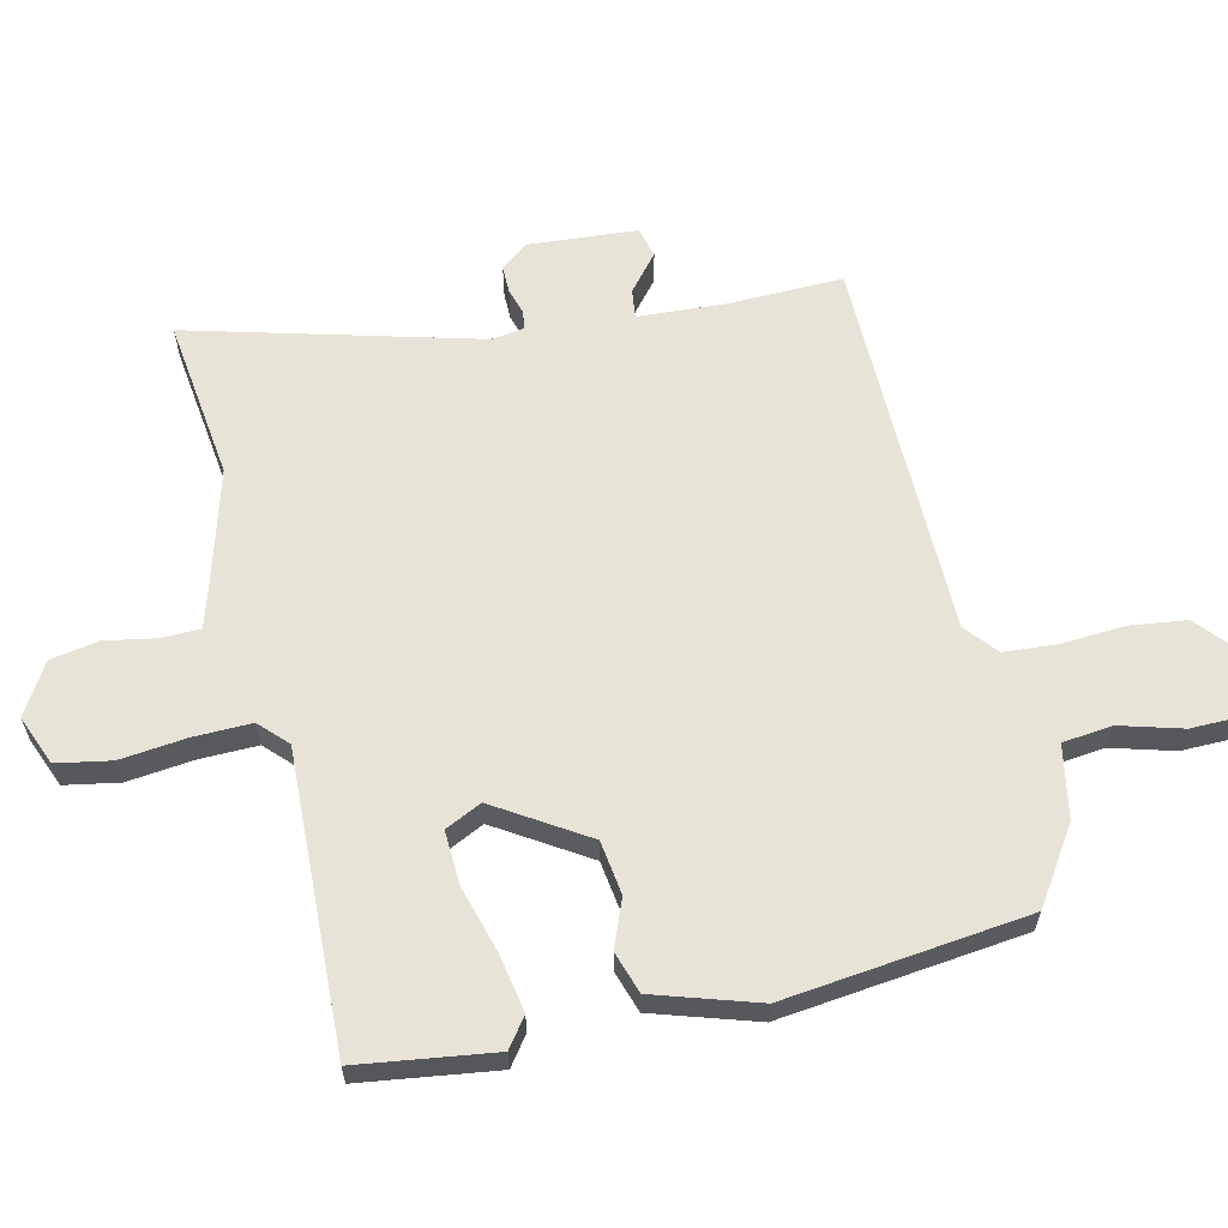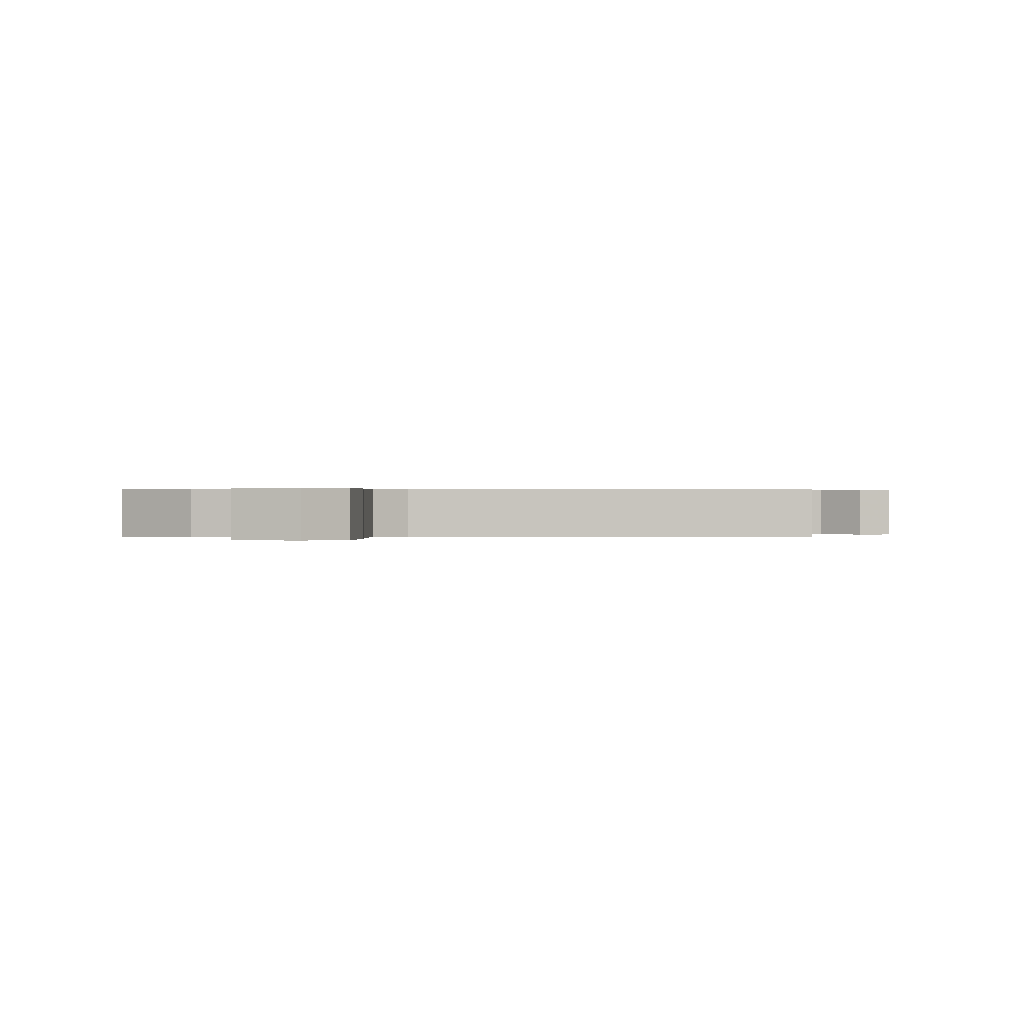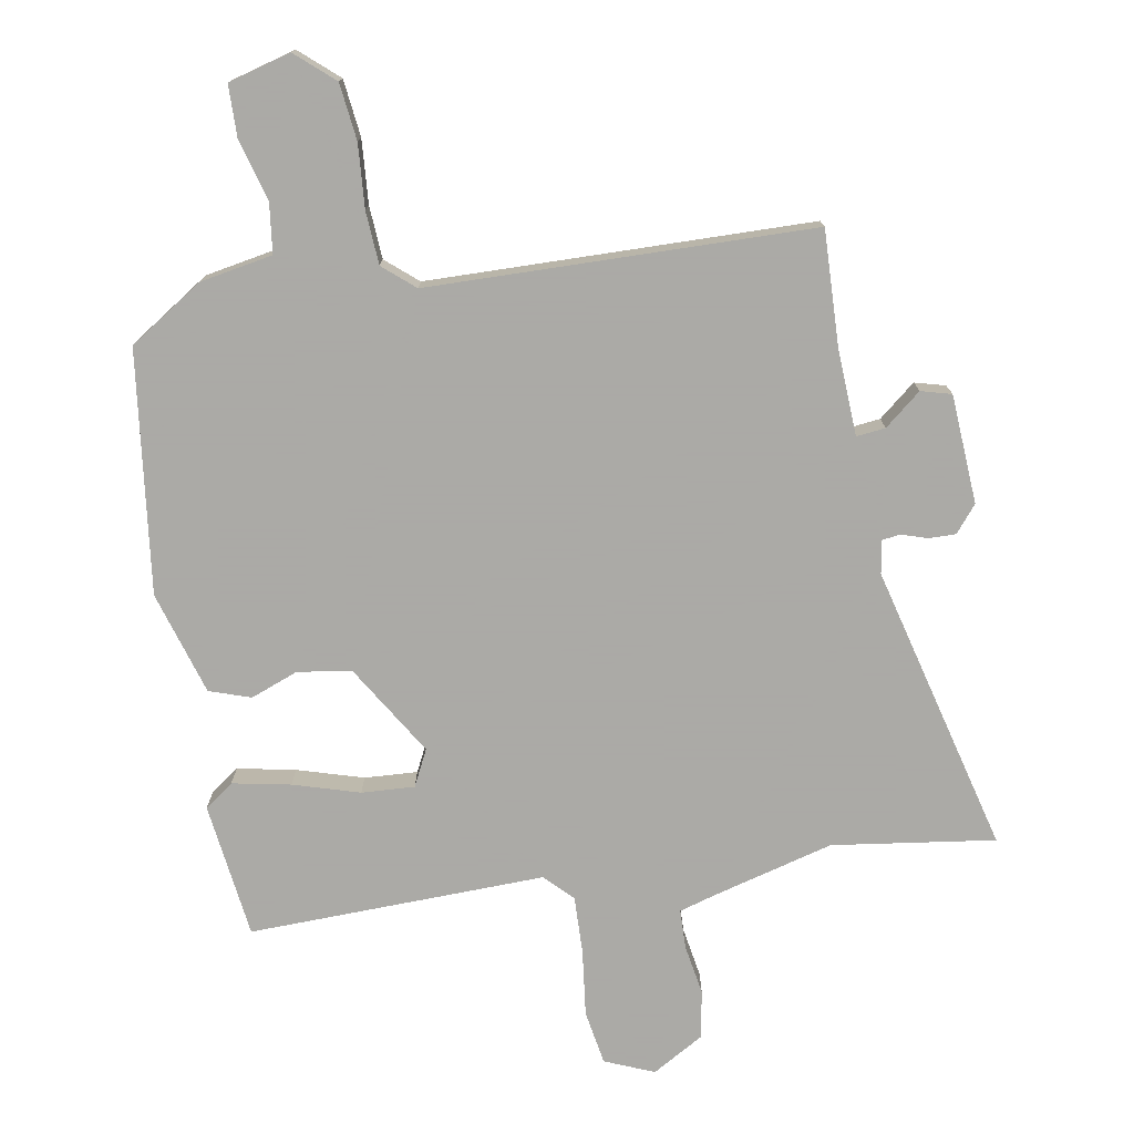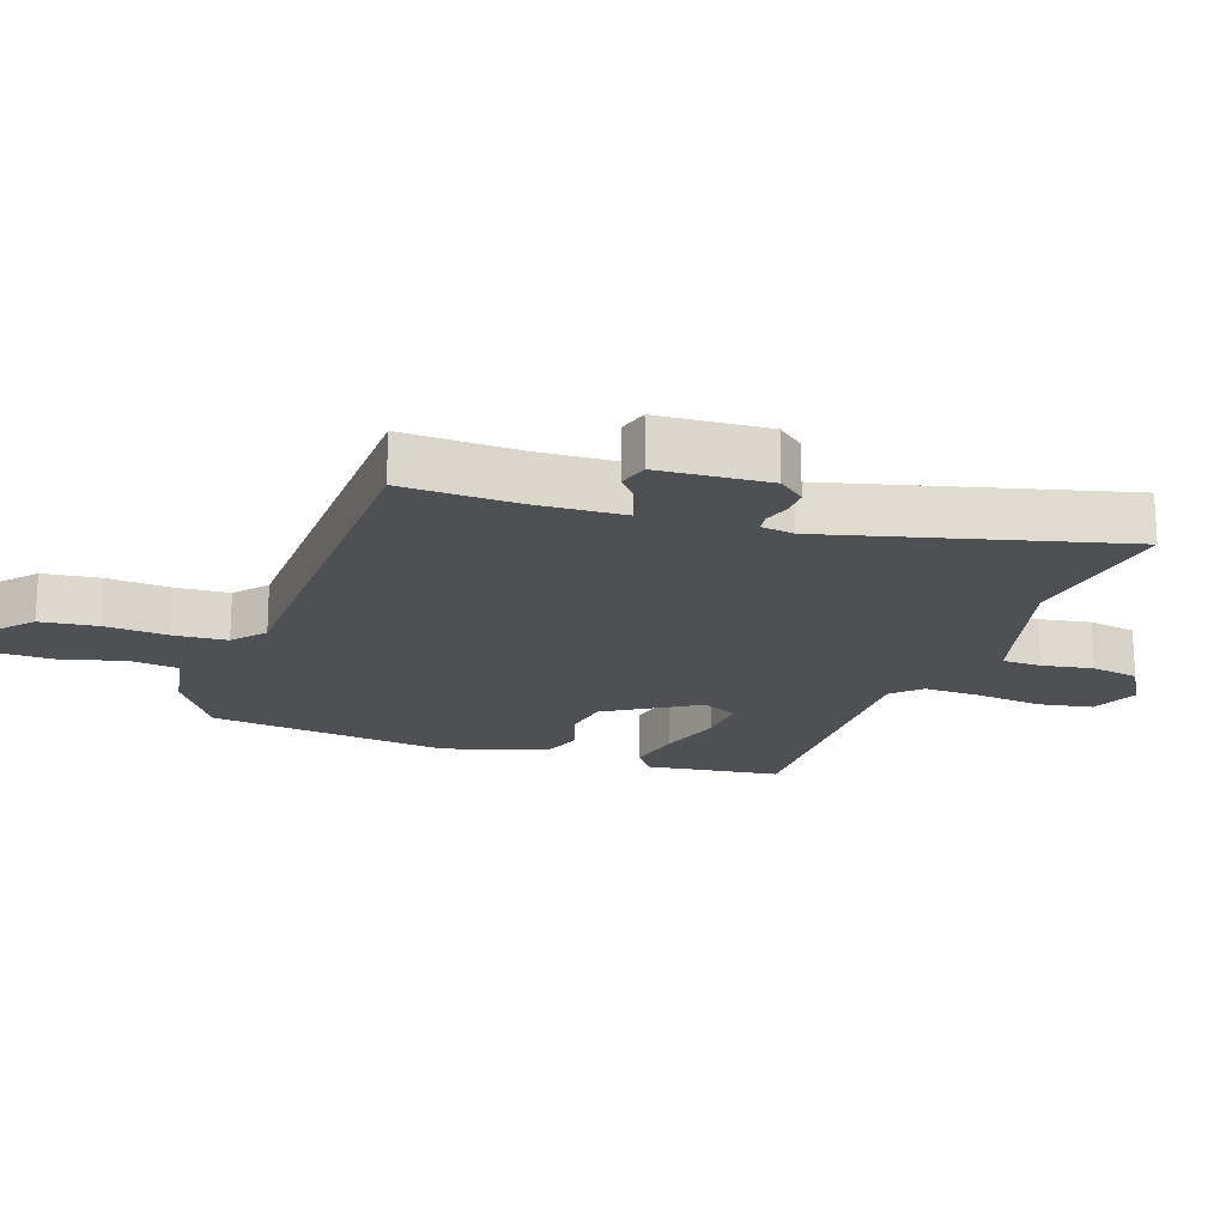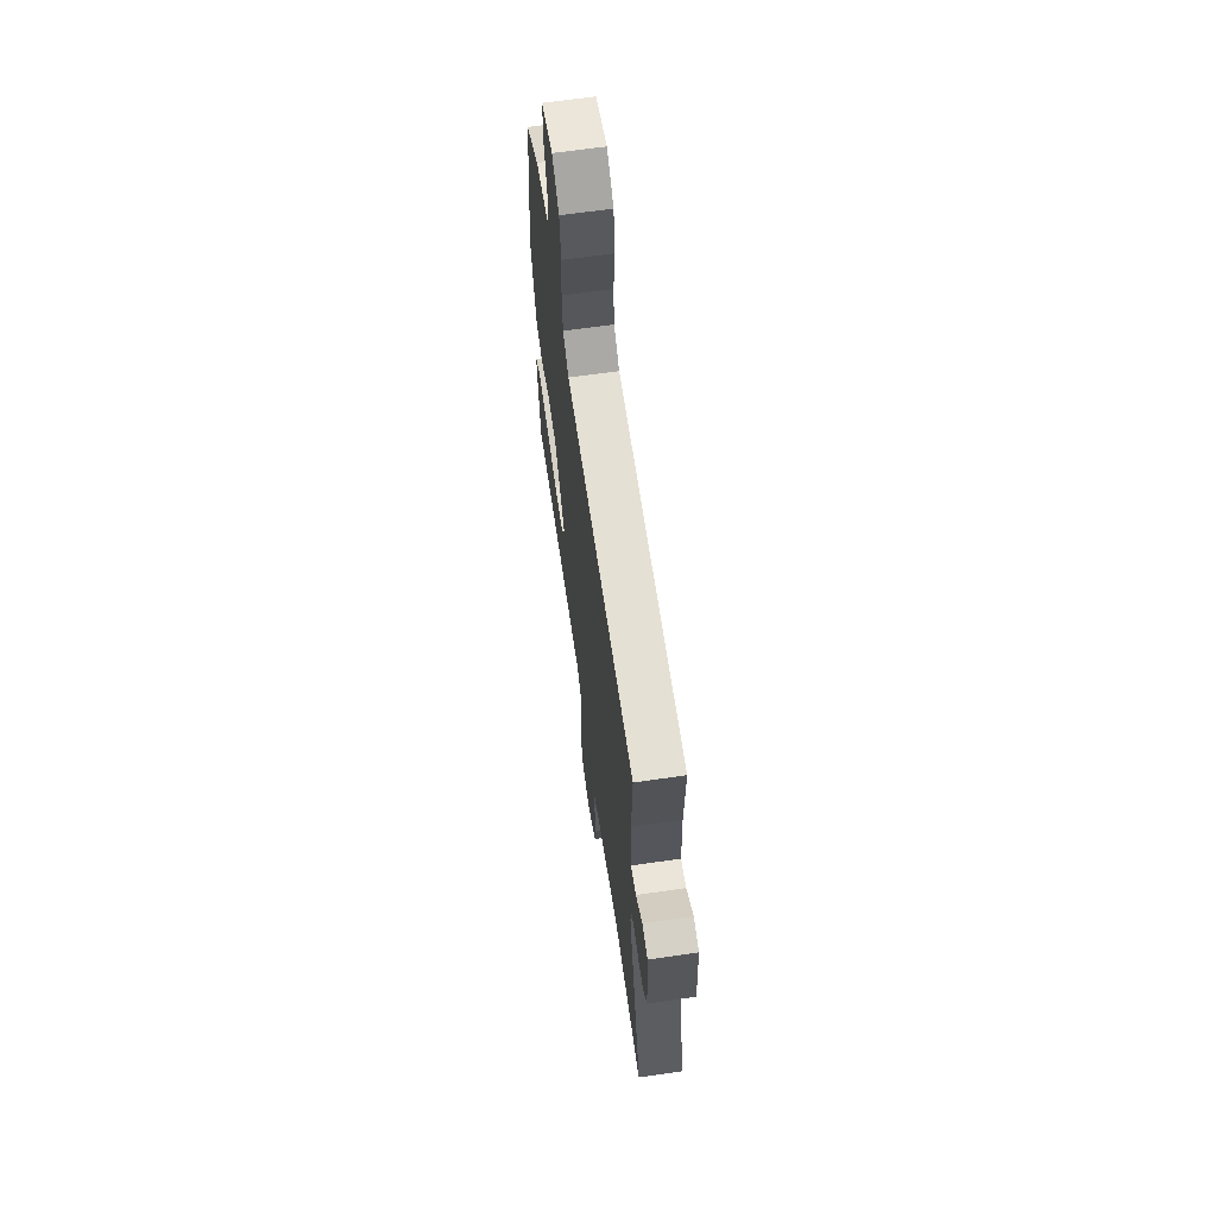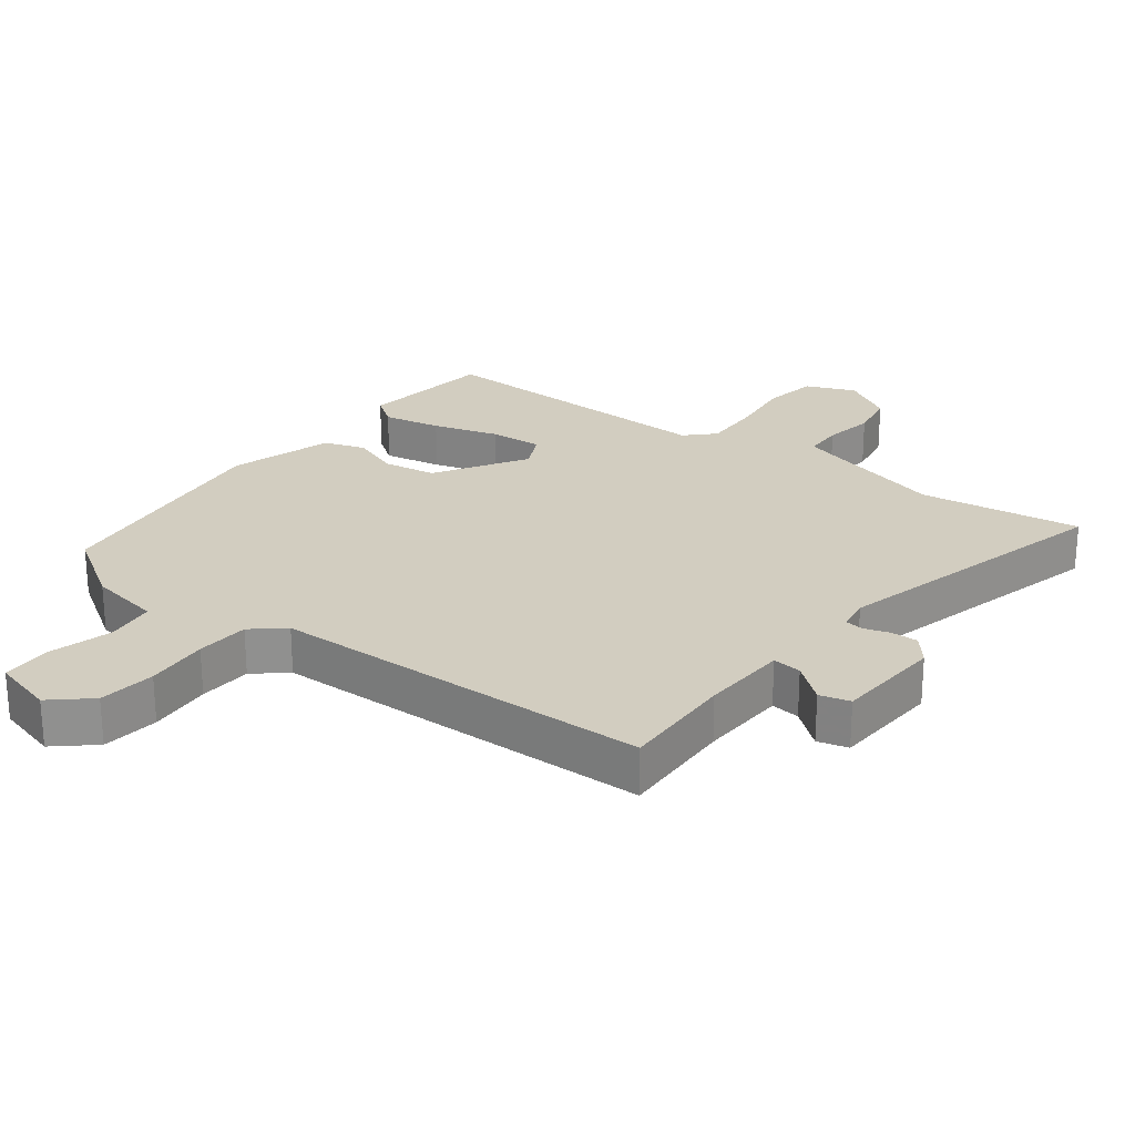
<metadata>
{"format":"obj","ext":"obj","renderer":"f3d","projection":"perspective","resolution":1024,"background":"white","views":[{"elev":61.9,"azim":-102.2,"up":"+Y"},{"elev":0.2,"azim":1.8,"up":"+Y"},{"elev":-75.7,"azim":10.0,"up":"+Y"},{"elev":-18.9,"azim":71.0,"up":"+Y"},{"elev":64.6,"azim":81.7,"up":"+Z"},{"elev":24.7,"azim":37.4,"up":"+Y"}]}
</metadata>
<code>
v 0.529 0.07 0.452
v 0.522 0.07 0.274
v 0.528 0.07 0.139
v 0.573 0.07 0.144
v 0.63 0.07 0.19
v 0.677 0.07 0.177
v 0.687 0.07 0.008
v 0.653 0.07 -0.033
v 0.611 0.07 -0.032
v 0.571 0.07 -0.019
v 0.542 0.07 -0.023
v 0.534 0.07 -0.074
v 0.647 0.07 -0.521
v 0.396 0.07 -0.485
v 0.211 0.07 -0.534
v 0.152 0.07 -0.551
v 0.15 0.07 -0.611
v 0.163 0.07 -0.69
v 0.149 0.07 -0.764
v 0.069 0.07 -0.81
v -0.007 0.07 -0.778
v -0.021 0.07 -0.694
v -0.008 0.07 -0.591
v -0.005 0.07 -0.502
v -0.047 0.07 -0.46
v -0.506 0.07 -0.47
v -0.532 0.07 -0.26
v -0.487 0.07 -0.228
v -0.397 0.07 -0.246
v -0.295 0.07 -0.277
v -0.213 0.07 -0.282
v -0.185 0.07 -0.226
v -0.271 0.07 -0.085
v -0.354 0.07 -0.072
v -0.428 0.07 -0.1
v -0.492 0.07 -0.078
v -0.54 0.07 0.082
v -0.491 0.07 0.456
v -0.376 0.07 0.53
v -0.263 0.07 0.55
v -0.253 0.07 0.626
v -0.279 0.07 0.723
v -0.277 0.07 0.802
v -0.18 0.07 0.828
v -0.121 0.07 0.776
v -0.111 0.07 0.688
v -0.119 0.07 0.59
v -0.114 0.07 0.508
v -0.065 0.07 0.466
v 0.529 0 0.452
v 0.522 0 0.274
v 0.528 0 0.139
v 0.573 0 0.144
v 0.63 0 0.19
v 0.677 0 0.177
v 0.687 0 0.008
v 0.653 0 -0.033
v 0.611 0 -0.032
v 0.571 0 -0.019
v 0.542 0 -0.023
v 0.534 0 -0.074
v 0.647 0 -0.521
v 0.396 0 -0.485
v 0.211 0 -0.534
v 0.152 0 -0.551
v 0.15 0 -0.611
v 0.163 0 -0.69
v 0.149 0 -0.764
v 0.069 0 -0.81
v -0.007 0 -0.778
v -0.021 0 -0.694
v -0.008 0 -0.591
v -0.005 0 -0.502
v -0.047 0 -0.46
v -0.506 0 -0.47
v -0.532 0 -0.26
v -0.487 0 -0.228
v -0.397 0 -0.246
v -0.295 0 -0.277
v -0.213 0 -0.282
v -0.185 0 -0.226
v -0.271 0 -0.085
v -0.354 0 -0.072
v -0.428 0 -0.1
v -0.492 0 -0.078
v -0.54 0 0.082
v -0.491 0 0.456
v -0.376 0 0.53
v -0.263 0 0.55
v -0.253 0 0.626
v -0.279 0 0.723
v -0.277 0 0.802
v -0.18 0 0.828
v -0.121 0 0.776
v -0.111 0 0.688
v -0.119 0 0.59
v -0.114 0 0.508
v -0.065 0 0.466
f 44 45 46 47
f 44 47 48
f 41 42 43 44
f 40 41 44 48
f 39 40 48 49
f 37 38 39 49
f 34 35 36 37
f 33 34 37 49
f 27 28 29 30
f 25 26 27 30
f 25 30 31
f 24 25 31 32
f 20 21 22 23
f 20 23 24
f 17 18 19 20
f 16 17 20 24
f 15 16 24 32
f 12 13 14
f 11 12 14 15
f 7 8 9 10
f 7 10 11
f 4 5 6 7
f 3 4 7 11
f 33 49 1 2
f 32 33 2 3
f 3 11 15 32
f 96 95 94 93
f 97 96 93
f 93 92 91 90
f 97 93 90 89
f 98 97 89 88
f 98 88 87 86
f 86 85 84 83
f 98 86 83 82
f 79 78 77 76
f 79 76 75 74
f 80 79 74
f 81 80 74 73
f 72 71 70 69
f 73 72 69
f 69 68 67 66
f 73 69 66 65
f 81 73 65 64
f 63 62 61
f 64 63 61 60
f 59 58 57 56
f 60 59 56
f 56 55 54 53
f 60 56 53 52
f 51 50 98 82
f 52 51 82 81
f 81 64 60 52
f 1 50 51 2
f 2 51 52 3
f 3 52 53 4
f 4 53 54 5
f 5 54 55 6
f 6 55 56 7
f 7 56 57 8
f 8 57 58 9
f 9 58 59 10
f 10 59 60 11
f 11 60 61 12
f 12 61 62 13
f 13 62 63 14
f 14 63 64 15
f 15 64 65 16
f 16 65 66 17
f 17 66 67 18
f 18 67 68 19
f 19 68 69 20
f 20 69 70 21
f 21 70 71 22
f 22 71 72 23
f 23 72 73 24
f 24 73 74 25
f 25 74 75 26
f 26 75 76 27
f 27 76 77 28
f 28 77 78 29
f 29 78 79 30
f 30 79 80 31
f 31 80 81 32
f 32 81 82 33
f 33 82 83 34
f 34 83 84 35
f 35 84 85 36
f 36 85 86 37
f 37 86 87 38
f 38 87 88 39
f 39 88 89 40
f 40 89 90 41
f 41 90 91 42
f 42 91 92 43
f 43 92 93 44
f 44 93 94 45
f 45 94 95 46
f 46 95 96 47
f 47 96 97 48
f 48 97 98 49
f 49 98 50 1

</code>
